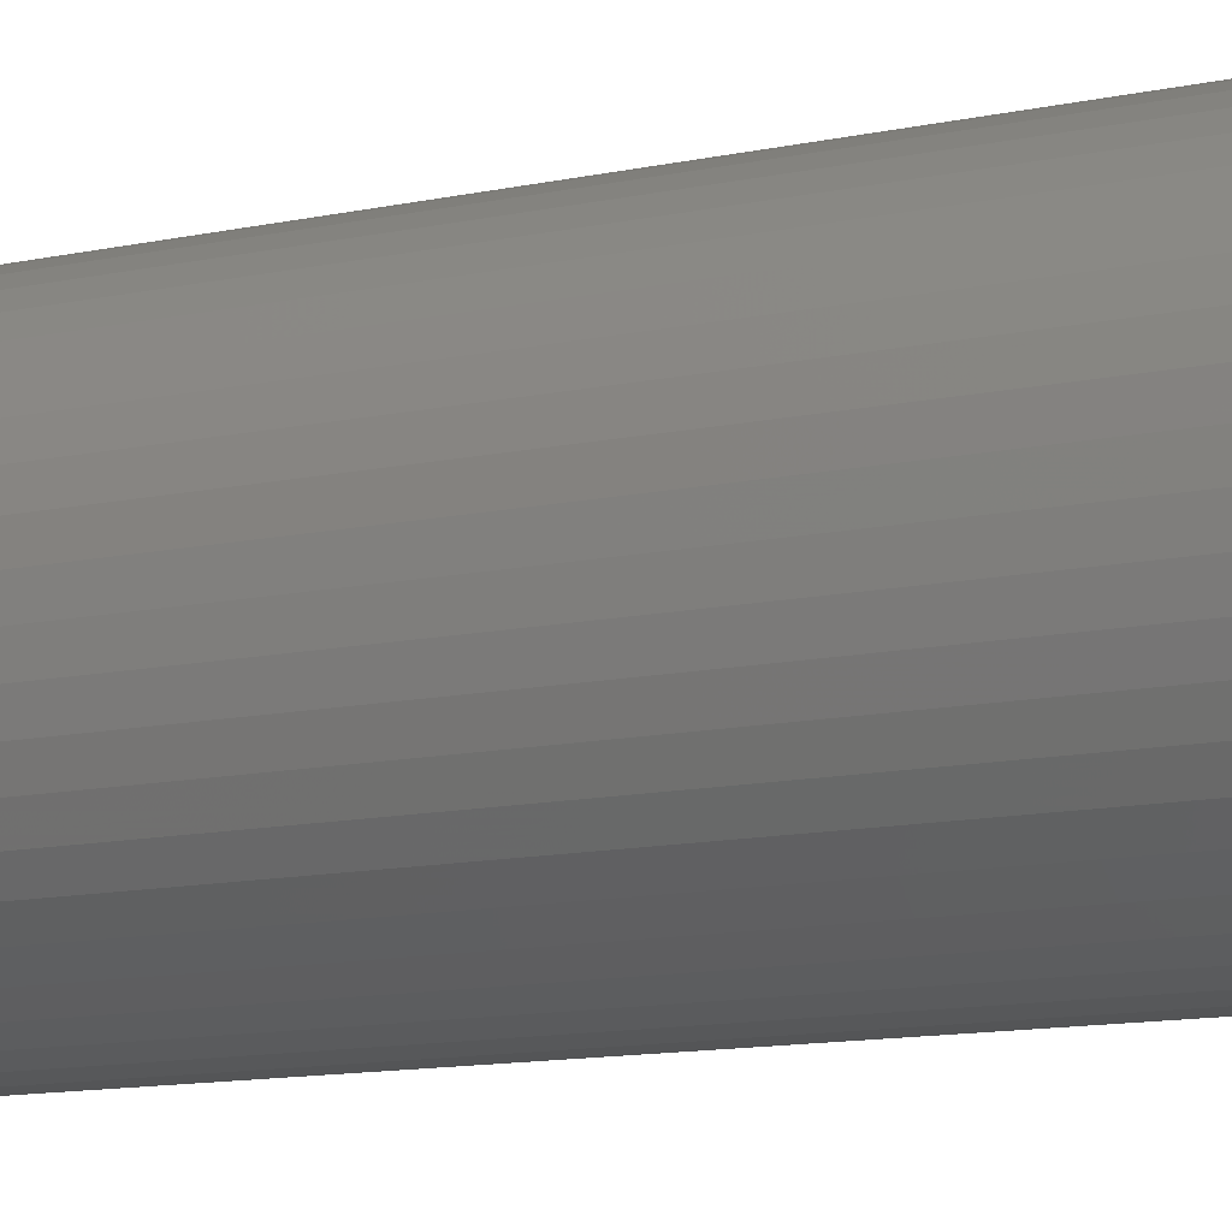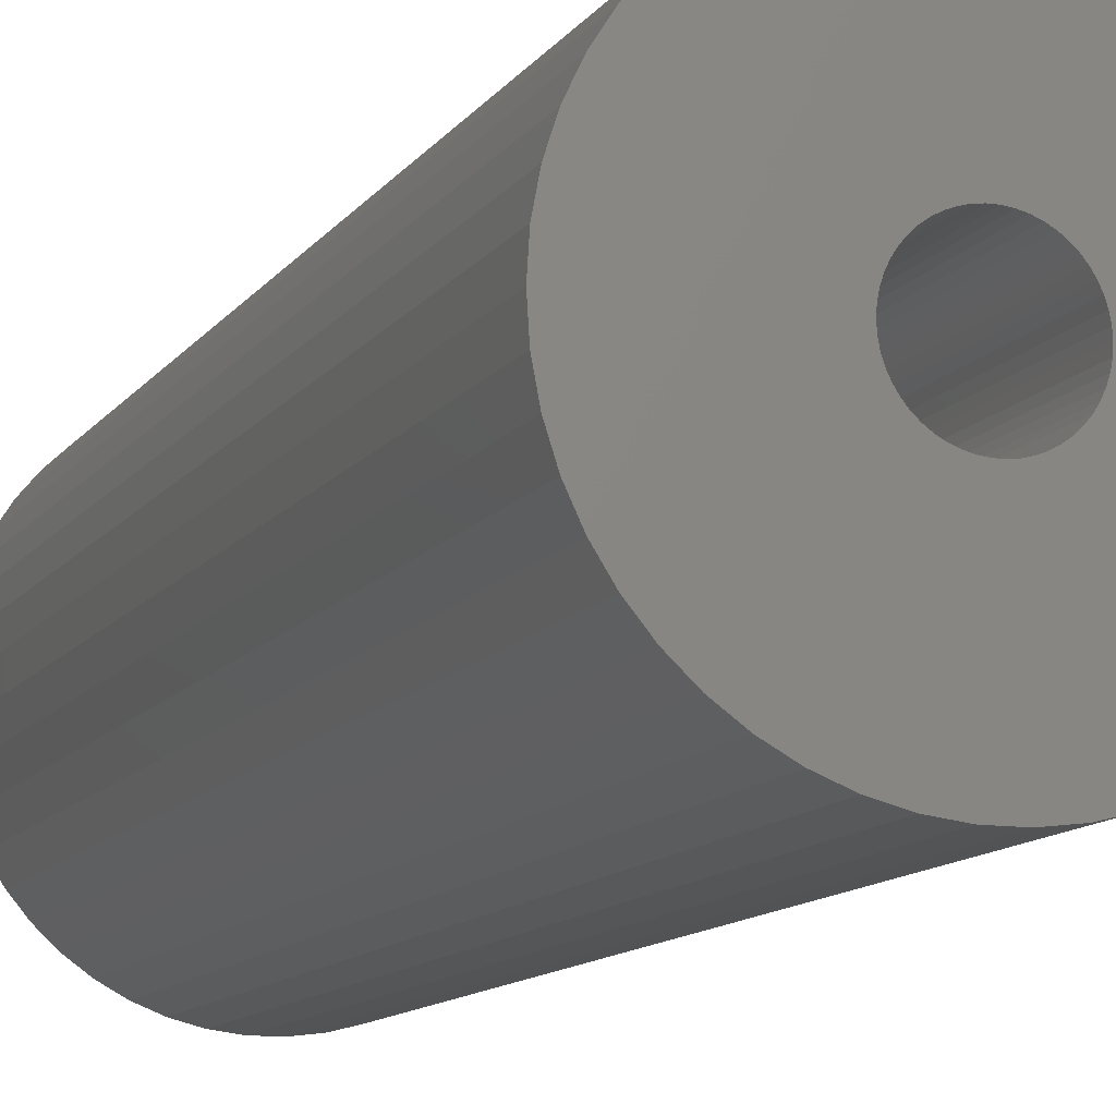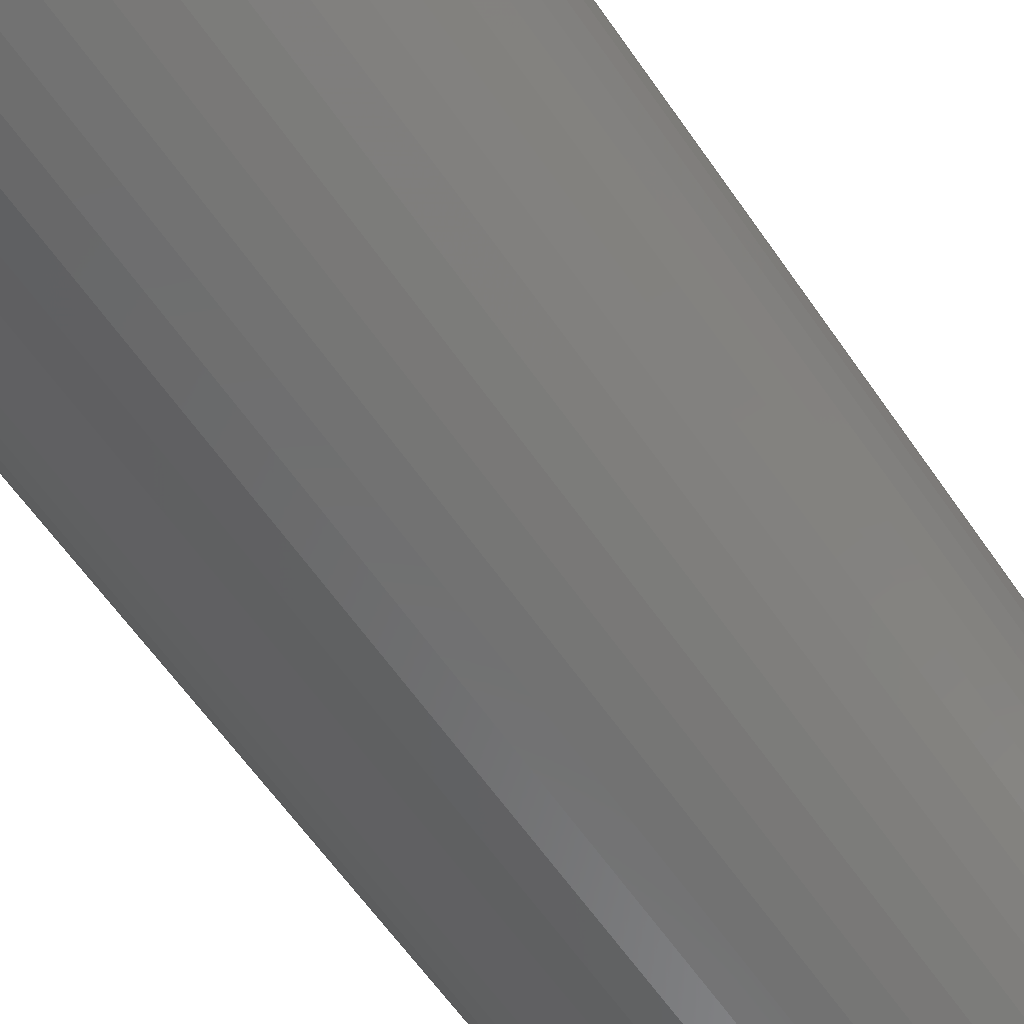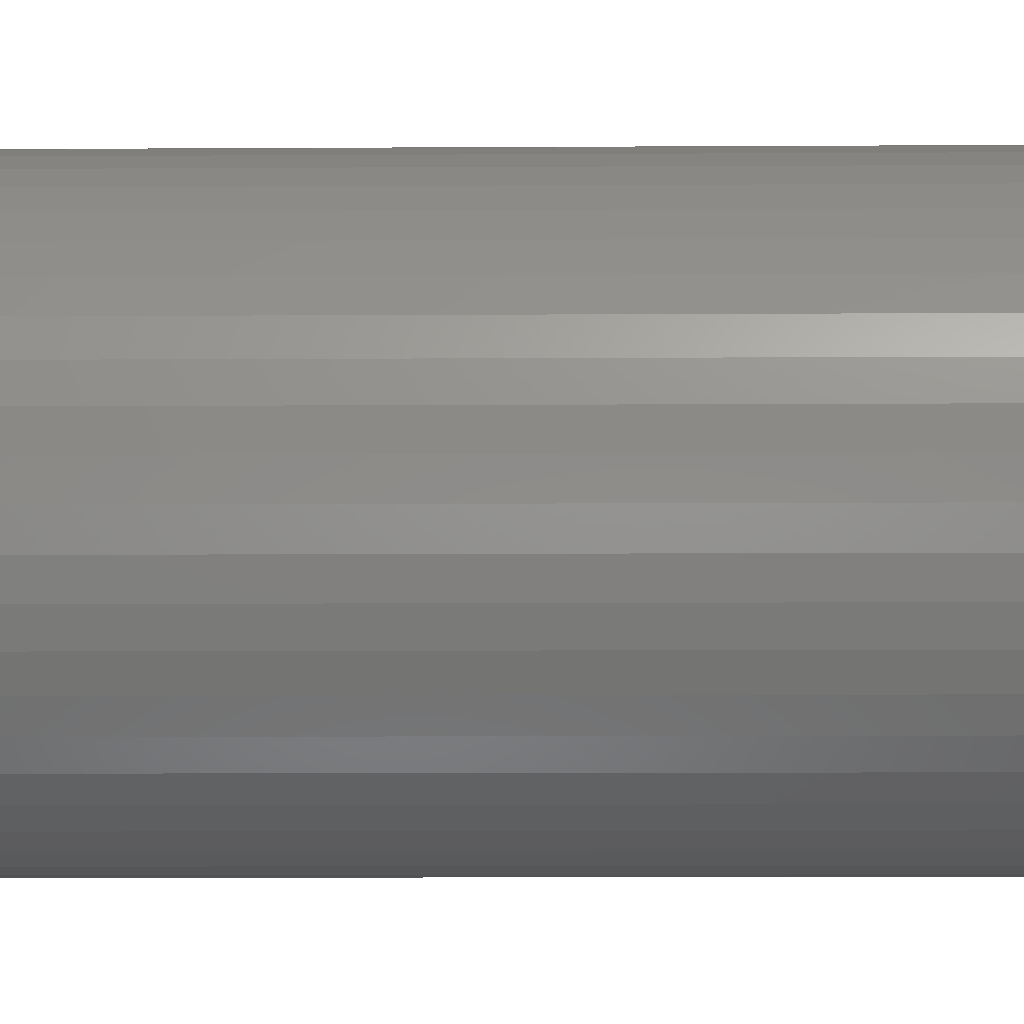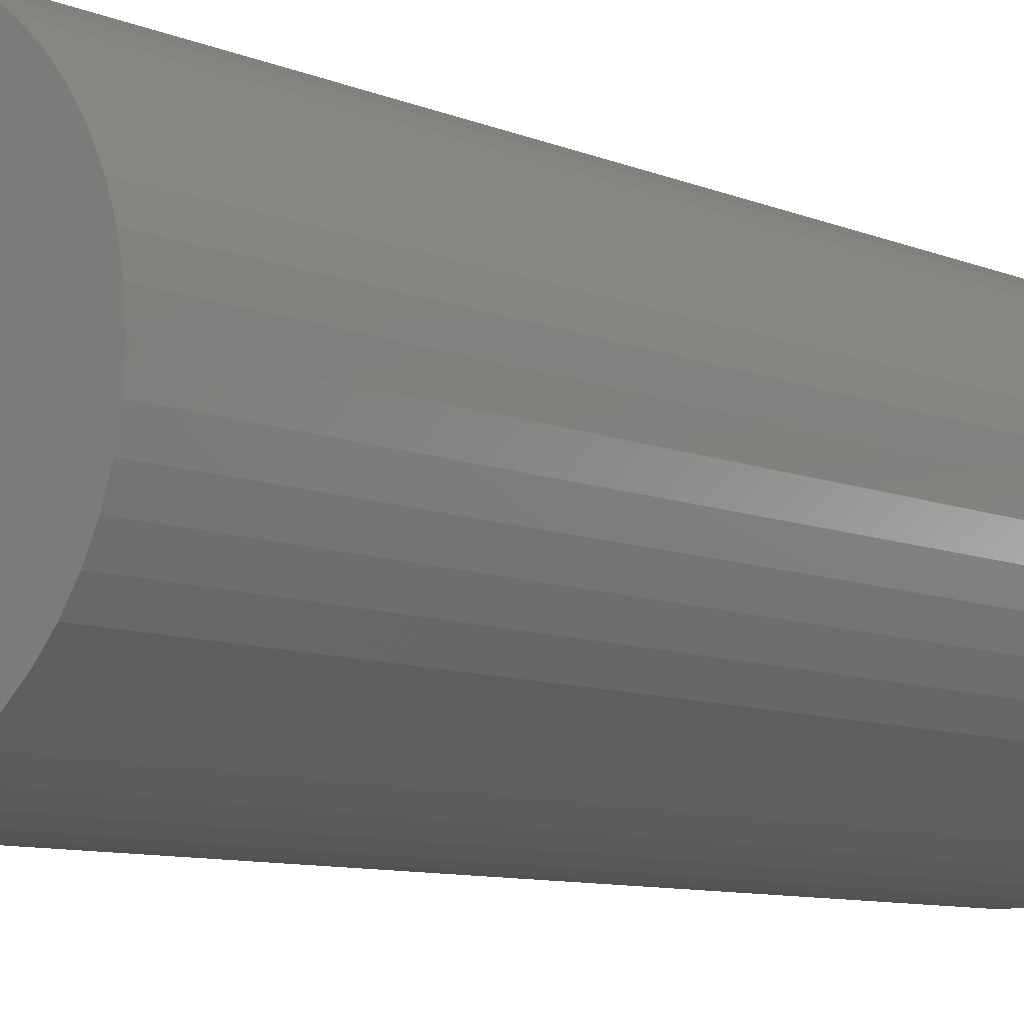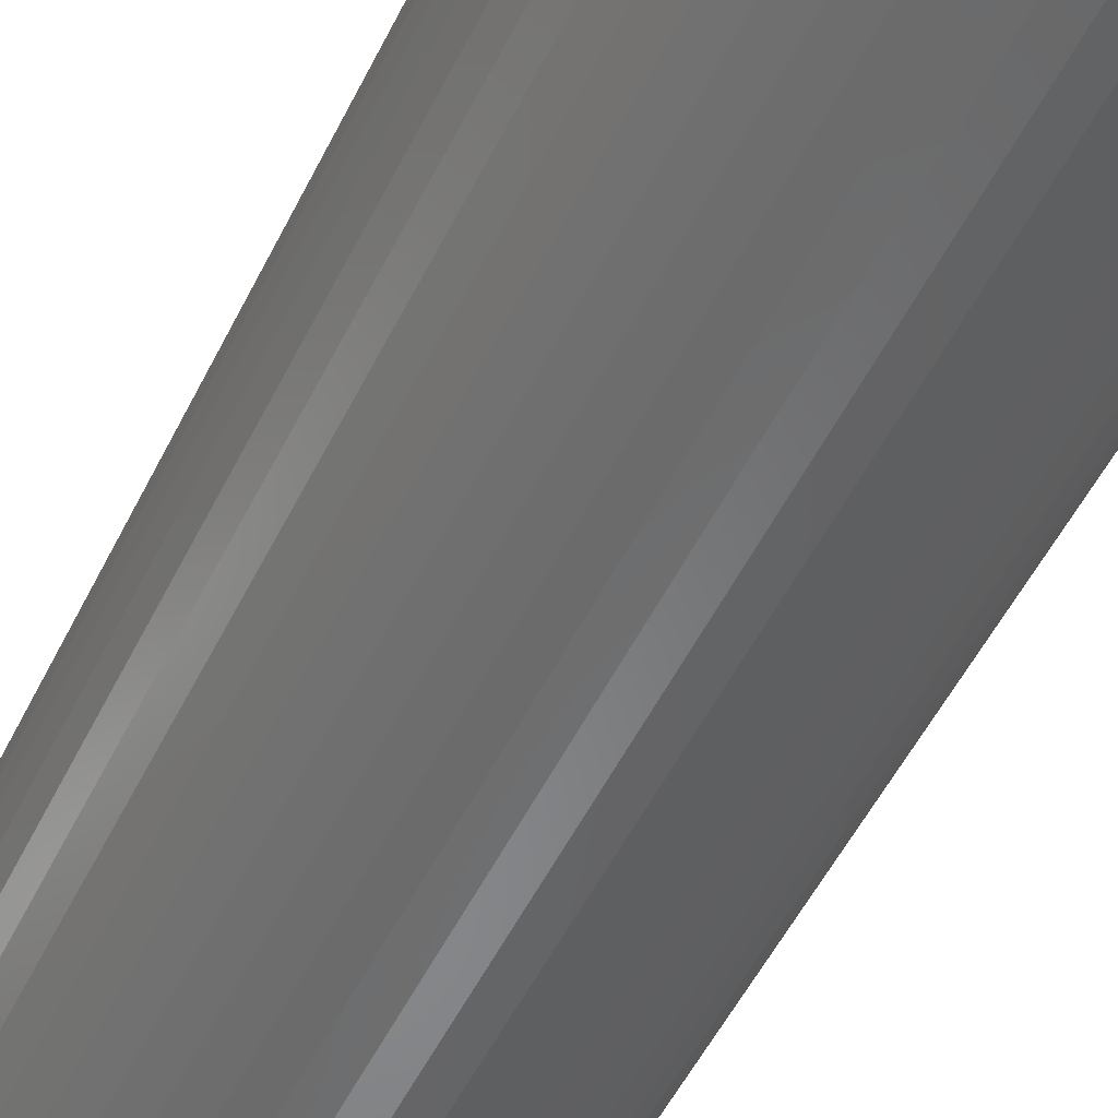
<metadata>
{"format":"stl","ext":"stl","renderer":"f3d","projection":"perspective","resolution":1024,"background":"white","views":[{"elev":-12.8,"azim":-64.1,"up":"+Y"},{"elev":-11.2,"azim":-20.5,"up":"+Y"},{"elev":-60.0,"azim":-145.9,"up":"+Y"},{"elev":-8.4,"azim":-89.0,"up":"+Y"},{"elev":-8.2,"azim":39.5,"up":"+Y"},{"elev":-54.3,"azim":153.7,"up":"+Y"}]}
</metadata>
<code>
# stl→obj: 200 verts, 400 faces
v 20 0 50
v 19.84 2.507 -50
v 19.84 2.507 50
v 20 0 -50
v -20 0 -50
v -19.84 2.507 50
v -19.84 2.507 -50
v -20 0 50
v 1.256 19.96 -50
v -1.256 19.96 50
v 1.256 19.96 50
v -1.256 19.96 -50
v -1.256 -19.96 -50
v 1.256 -19.96 50
v -1.256 -19.96 50
v 1.256 -19.96 -50
v 14.58 13.69 -50
v 12.75 15.41 50
v 14.58 13.69 50
v 12.75 15.41 -50
v -12.75 15.41 -50
v -14.58 13.69 50
v -12.75 15.41 50
v -14.58 13.69 -50
v -6.18 19.02 -50
v -8.516 18.1 50
v -6.18 19.02 50
v -8.516 18.1 -50
v 18.6 7.362 50
v 17.53 9.635 -50
v 17.53 9.635 50
v 18.6 7.362 -50
v 8.516 18.1 -50
v 6.18 19.02 50
v 8.516 18.1 50
v 6.18 19.02 -50
v 10.72 16.89 50
v 10.72 16.89 -50
v -18.6 7.362 -50
v -17.53 9.635 50
v -17.53 9.635 -50
v -18.6 7.362 50
v -16.18 11.76 -50
v -16.18 11.76 50
v -19.37 4.974 -50
v -19.37 4.974 50
v -10.72 16.89 50
v -10.72 16.89 -50
v -3.748 19.65 -50
v -3.748 19.65 50
v 6.18 -19.02 -50
v 8.516 -18.1 50
v 6.18 -19.02 50
v 8.516 -18.1 -50
v 19.37 4.974 50
v 19.37 4.974 -50
v 16.18 11.76 50
v 16.18 11.76 -50
v 3.748 19.65 50
v 3.748 19.65 -50
v 5.25 0 50
v 5.209 0.658 50
v 19.84 -2.507 50
v 5.085 1.306 50
v 5.209 -0.658 50
v 4.881 1.933 50
v 19.37 -4.974 50
v 4.601 2.529 50
v 5.085 -1.306 50
v 4.247 3.086 50
v 18.6 -7.362 50
v 3.827 3.594 50
v 4.881 -1.933 50
v 3.346 4.045 50
v 17.53 -9.635 50
v 2.813 4.433 50
v 4.601 -2.529 50
v 2.235 4.75 50
v 16.18 -11.76 50
v 4.247 -3.086 50
v 1.622 4.993 50
v 0.9838 5.157 50
v 0.3296 5.24 50
v -0.3296 5.24 50
v -0.9838 5.157 50
v -1.622 4.993 50
v -2.235 4.75 50
v -2.813 4.433 50
v -3.346 4.045 50
v -3.827 3.594 50
v -4.247 3.086 50
v 14.58 -13.69 50
v 3.827 -3.594 50
v 12.75 -15.41 50
v 3.346 -4.045 50
v 10.72 -16.89 50
v 2.813 -4.433 50
v 2.235 -4.75 50
v 1.622 -4.993 50
v 3.748 -19.65 50
v 0.9838 -5.157 50
v 0.3296 -5.24 50
v -0.3296 -5.24 50
v -0.9838 -5.157 50
v -3.748 -19.65 50
v -1.622 -4.993 50
v -6.18 -19.02 50
v -2.235 -4.75 50
v -8.516 -18.1 50
v -2.813 -4.433 50
v -10.72 -16.89 50
v -3.346 -4.045 50
v -12.75 -15.41 50
v -3.827 -3.594 50
v -14.58 -13.69 50
v -4.247 -3.086 50
v -16.18 -11.76 50
v -4.601 -2.529 50
v -17.53 -9.635 50
v -4.881 -1.933 50
v -18.6 -7.362 50
v -5.085 -1.306 50
v -19.37 -4.974 50
v -5.209 -0.658 50
v -19.84 -2.507 50
v -5.25 0 50
v -4.601 2.529 50
v -4.881 1.933 50
v -5.085 1.306 50
v -5.209 0.658 50
v 19.84 -2.507 -50
v 10.72 -16.89 -50
v 16.18 -11.76 -50
v 14.58 -13.69 -50
v 19.37 -4.974 -50
v 18.6 -7.362 -50
v -14.58 -13.69 -50
v -12.75 -15.41 -50
v -17.53 -9.635 -50
v -18.6 -7.362 -50
v -16.18 -11.76 -50
v 5.25 0 -50
v 5.209 -0.658 -50
v 5.085 -1.306 -50
v 5.209 0.658 -50
v 4.881 -1.933 -50
v 17.53 -9.635 -50
v 4.601 -2.529 -50
v 5.085 1.306 -50
v 4.247 -3.086 -50
v 3.827 -3.594 -50
v 12.75 -15.41 -50
v 4.881 1.933 -50
v 3.346 -4.045 -50
v 2.813 -4.433 -50
v 4.601 2.529 -50
v 2.235 -4.75 -50
v 4.247 3.086 -50
v 1.622 -4.993 -50
v 3.748 -19.65 -50
v 0.9838 -5.157 -50
v 0.3296 -5.24 -50
v -0.3296 -5.24 -50
v -0.9838 -5.157 -50
v -3.748 -19.65 -50
v -1.622 -4.993 -50
v -6.18 -19.02 -50
v -2.235 -4.75 -50
v -8.516 -18.1 -50
v -2.813 -4.433 -50
v -10.72 -16.89 -50
v -3.346 -4.045 -50
v -3.827 -3.594 -50
v -4.247 -3.086 -50
v 3.827 3.594 -50
v 3.346 4.045 -50
v 2.813 4.433 -50
v 2.235 4.75 -50
v 1.622 4.993 -50
v 0.9838 5.157 -50
v 0.3296 5.24 -50
v -0.3296 5.24 -50
v -0.9838 5.157 -50
v -1.622 4.993 -50
v -2.235 4.75 -50
v -2.813 4.433 -50
v -3.346 4.045 -50
v -3.827 3.594 -50
v -4.247 3.086 -50
v -4.601 2.529 -50
v -4.881 1.933 -50
v -5.085 1.306 -50
v -5.209 0.658 -50
v -5.25 0 -50
v -4.601 -2.529 -50
v -4.881 -1.933 -50
v -5.085 -1.306 -50
v -19.37 -4.974 -50
v -5.209 -0.658 -50
v -19.84 -2.507 -50
f 1 2 3
f 2 1 4
f 5 6 7
f 6 5 8
f 9 10 11
f 10 9 12
f 13 14 15
f 14 13 16
f 17 18 19
f 18 17 20
f 21 22 23
f 22 21 24
f 25 26 27
f 26 25 28
f 29 30 31
f 30 29 32
f 33 34 35
f 34 33 36
f 20 37 18
f 37 20 38
f 39 40 41
f 40 39 42
f 43 22 24
f 22 43 44
f 45 42 39
f 42 45 46
f 28 47 26
f 47 28 48
f 49 27 50
f 27 49 25
f 51 52 53
f 52 51 54
f 55 32 29
f 32 55 56
f 3 56 55
f 56 3 2
f 57 17 19
f 17 57 58
f 31 58 57
f 58 31 30
f 36 59 34
f 59 36 60
f 60 11 59
f 11 60 9
f 38 35 37
f 35 38 33
f 41 44 43
f 44 41 40
f 7 46 45
f 46 7 6
f 61 1 3
f 62 3 55
f 1 61 63
f 64 55 29
f 65 63 61
f 66 29 31
f 63 65 67
f 68 31 57
f 69 67 65
f 70 57 19
f 67 69 71
f 72 19 18
f 73 71 69
f 74 18 37
f 71 73 75
f 76 37 35
f 77 75 73
f 78 35 34
f 75 77 79
f 80 79 77
f 3 62 61
f 55 64 62
f 29 66 64
f 31 68 66
f 57 70 68
f 19 72 70
f 81 34 59
f 18 74 72
f 37 76 74
f 35 78 76
f 34 81 78
f 82 59 11
f 59 82 81
f 11 83 82
f 11 84 83
f 10 84 11
f 84 10 85
f 50 85 10
f 85 50 86
f 27 86 50
f 86 27 87
f 26 87 27
f 87 26 88
f 47 88 26
f 88 47 89
f 23 89 47
f 89 23 90
f 22 90 23
f 44 91 22
f 90 22 91
f 79 80 92
f 93 92 80
f 92 93 94
f 95 94 93
f 94 95 96
f 97 96 95
f 96 97 52
f 98 52 97
f 52 98 53
f 99 53 98
f 53 99 100
f 101 100 99
f 100 101 14
f 102 14 101
f 103 14 102
f 15 103 104
f 103 15 14
f 105 104 106
f 107 106 108
f 109 108 110
f 111 110 112
f 104 105 15
f 113 112 114
f 115 114 116
f 117 116 118
f 119 118 120
f 121 120 122
f 123 122 124
f 106 107 105
f 125 124 126
f 91 44 127
f 40 127 44
f 108 109 107
f 127 40 128
f 110 111 109
f 42 128 40
f 112 113 111
f 128 42 129
f 114 115 113
f 46 129 42
f 116 117 115
f 129 46 130
f 118 119 117
f 6 130 46
f 120 121 119
f 130 6 126
f 122 123 121
f 8 126 6
f 124 125 123
f 126 8 125
f 48 23 47
f 23 48 21
f 12 50 10
f 50 12 49
f 63 4 1
f 4 63 131
f 54 96 52
f 96 54 132
f 92 133 79
f 133 92 134
f 71 135 67
f 135 71 136
f 67 131 63
f 131 67 135
f 137 113 115
f 113 137 138
f 139 121 140
f 121 139 119
f 137 117 141
f 117 137 115
f 142 4 131
f 143 131 135
f 4 142 2
f 144 135 136
f 145 2 142
f 146 136 147
f 2 145 56
f 148 147 133
f 149 56 145
f 150 133 134
f 56 149 32
f 151 134 152
f 153 32 149
f 154 152 132
f 32 153 30
f 155 132 54
f 156 30 153
f 157 54 51
f 30 156 58
f 158 58 156
f 131 143 142
f 135 144 143
f 136 146 144
f 147 148 146
f 133 150 148
f 134 151 150
f 159 51 160
f 152 154 151
f 132 155 154
f 54 157 155
f 51 159 157
f 161 160 16
f 160 161 159
f 16 162 161
f 16 163 162
f 13 163 16
f 163 13 164
f 165 164 13
f 164 165 166
f 167 166 165
f 166 167 168
f 169 168 167
f 168 169 170
f 171 170 169
f 170 171 172
f 138 172 171
f 172 138 173
f 137 173 138
f 141 174 137
f 173 137 174
f 58 158 17
f 175 17 158
f 17 175 20
f 176 20 175
f 20 176 38
f 177 38 176
f 38 177 33
f 178 33 177
f 33 178 36
f 179 36 178
f 36 179 60
f 180 60 179
f 60 180 9
f 181 9 180
f 182 9 181
f 12 182 183
f 182 12 9
f 49 183 184
f 25 184 185
f 28 185 186
f 48 186 187
f 183 49 12
f 21 187 188
f 24 188 189
f 43 189 190
f 41 190 191
f 39 191 192
f 45 192 193
f 184 25 49
f 7 193 194
f 174 141 195
f 139 195 141
f 185 28 25
f 195 139 196
f 186 48 28
f 140 196 139
f 187 21 48
f 196 140 197
f 188 24 21
f 198 197 140
f 189 43 24
f 197 198 199
f 190 41 43
f 200 199 198
f 191 39 41
f 199 200 194
f 192 45 39
f 5 194 200
f 193 7 45
f 194 5 7
f 79 147 75
f 147 79 133
f 140 123 198
f 123 140 121
f 160 53 100
f 53 160 51
f 16 100 14
f 100 16 160
f 152 92 94
f 92 152 134
f 132 94 96
f 94 132 152
f 75 136 71
f 136 75 147
f 165 15 105
f 15 165 13
f 169 107 109
f 107 169 167
f 167 105 107
f 105 167 165
f 141 119 139
f 119 141 117
f 198 125 200
f 125 198 123
f 200 8 5
f 8 200 125
f 171 109 111
f 109 171 169
f 138 111 113
f 111 138 171
f 142 62 145
f 62 142 61
f 126 193 130
f 193 126 194
f 182 83 84
f 83 182 181
f 176 72 74
f 72 176 175
f 188 89 90
f 89 188 187
f 185 86 87
f 86 185 184
f 151 80 150
f 80 151 93
f 153 68 156
f 68 153 66
f 145 64 149
f 64 145 62
f 179 78 81
f 78 179 178
f 177 74 76
f 74 177 176
f 128 190 127
f 190 128 191
f 127 189 91
f 189 127 190
f 130 192 129
f 192 130 193
f 186 87 88
f 87 186 185
f 183 84 85
f 84 183 182
f 143 61 142
f 61 143 65
f 161 102 101
f 102 161 162
f 149 66 153
f 66 149 64
f 158 72 175
f 72 158 70
f 156 70 158
f 70 156 68
f 180 81 82
f 81 180 179
f 181 82 83
f 82 181 180
f 178 76 78
f 76 178 177
f 91 188 90
f 188 91 189
f 187 88 89
f 88 187 186
f 184 85 86
f 85 184 183
f 155 98 97
f 98 155 157
f 150 77 148
f 77 150 80
f 146 69 144
f 69 146 73
f 144 65 143
f 65 144 69
f 168 110 108
f 110 168 170
f 116 195 118
f 195 116 174
f 118 196 120
f 196 118 195
f 124 194 126
f 194 124 199
f 120 197 122
f 197 120 196
f 157 99 98
f 99 157 159
f 159 101 99
f 101 159 161
f 129 191 128
f 191 129 192
f 148 73 146
f 73 148 77
f 163 104 103
f 104 163 164
f 122 199 124
f 199 122 197
f 154 97 95
f 97 154 155
f 151 95 93
f 95 151 154
f 162 103 102
f 103 162 163
f 172 114 112
f 114 172 173
f 114 174 116
f 174 114 173
f 164 106 104
f 106 164 166
f 166 108 106
f 108 166 168
f 170 112 110
f 112 170 172

</code>
